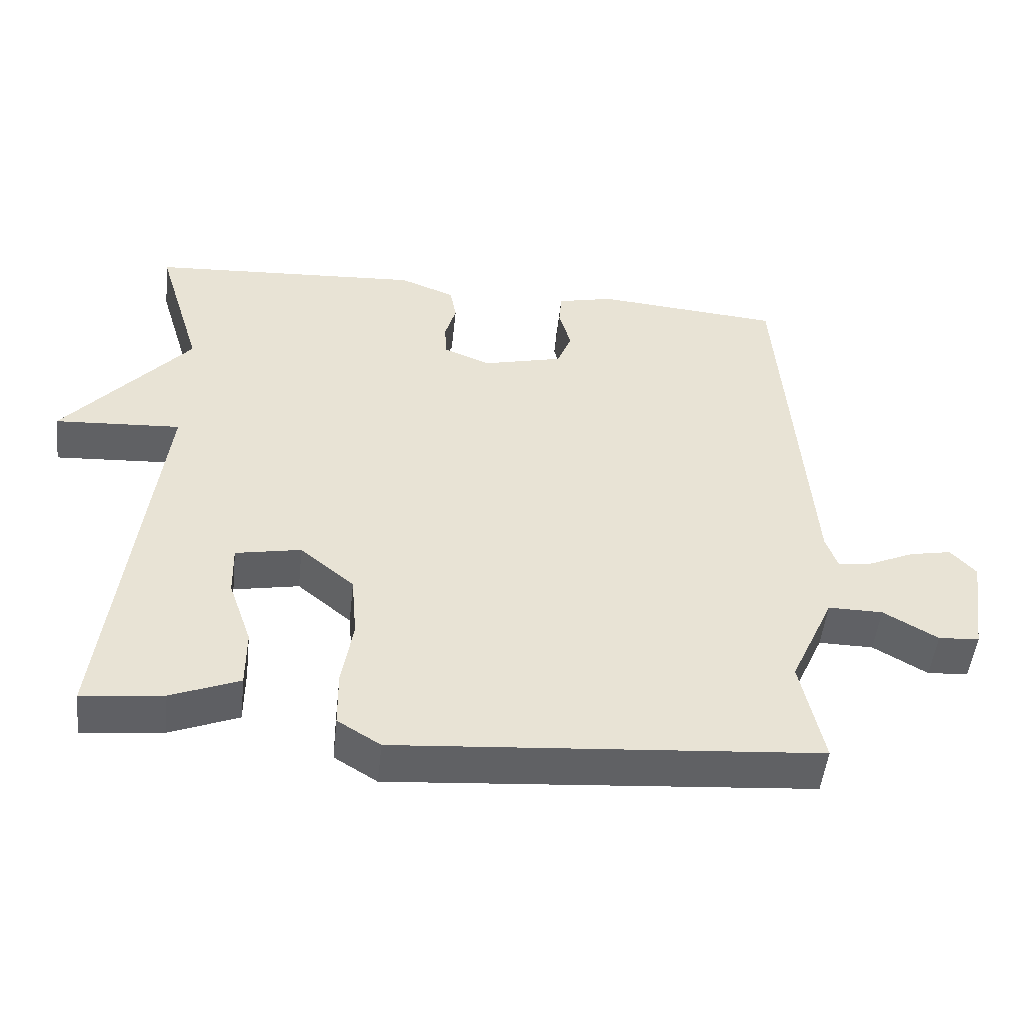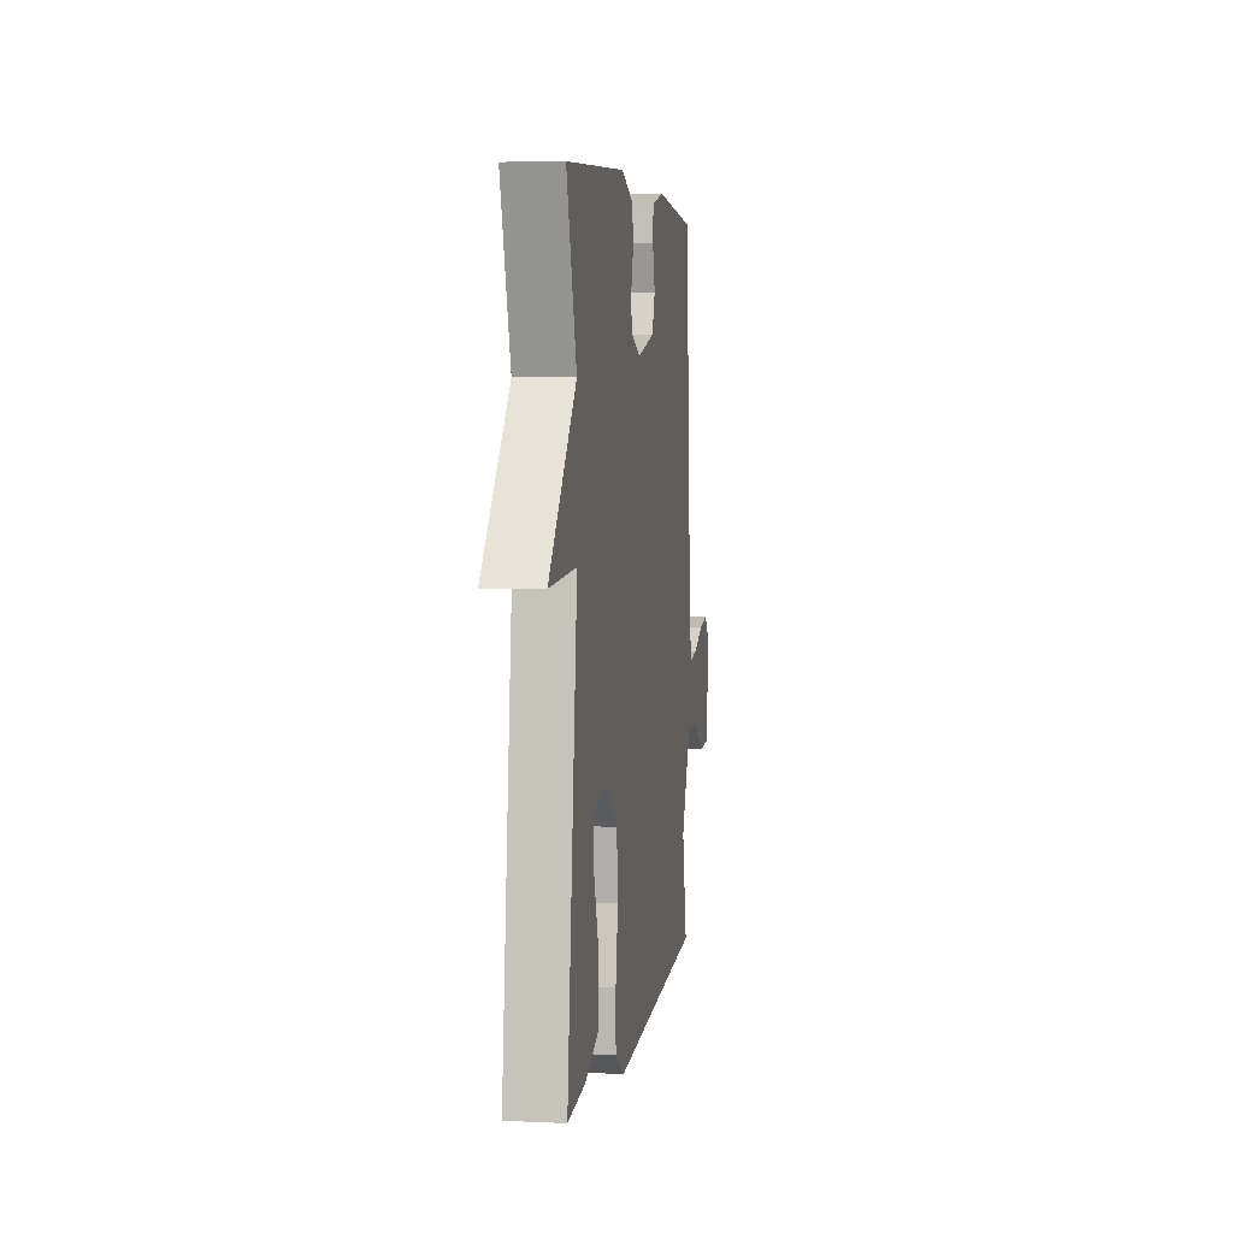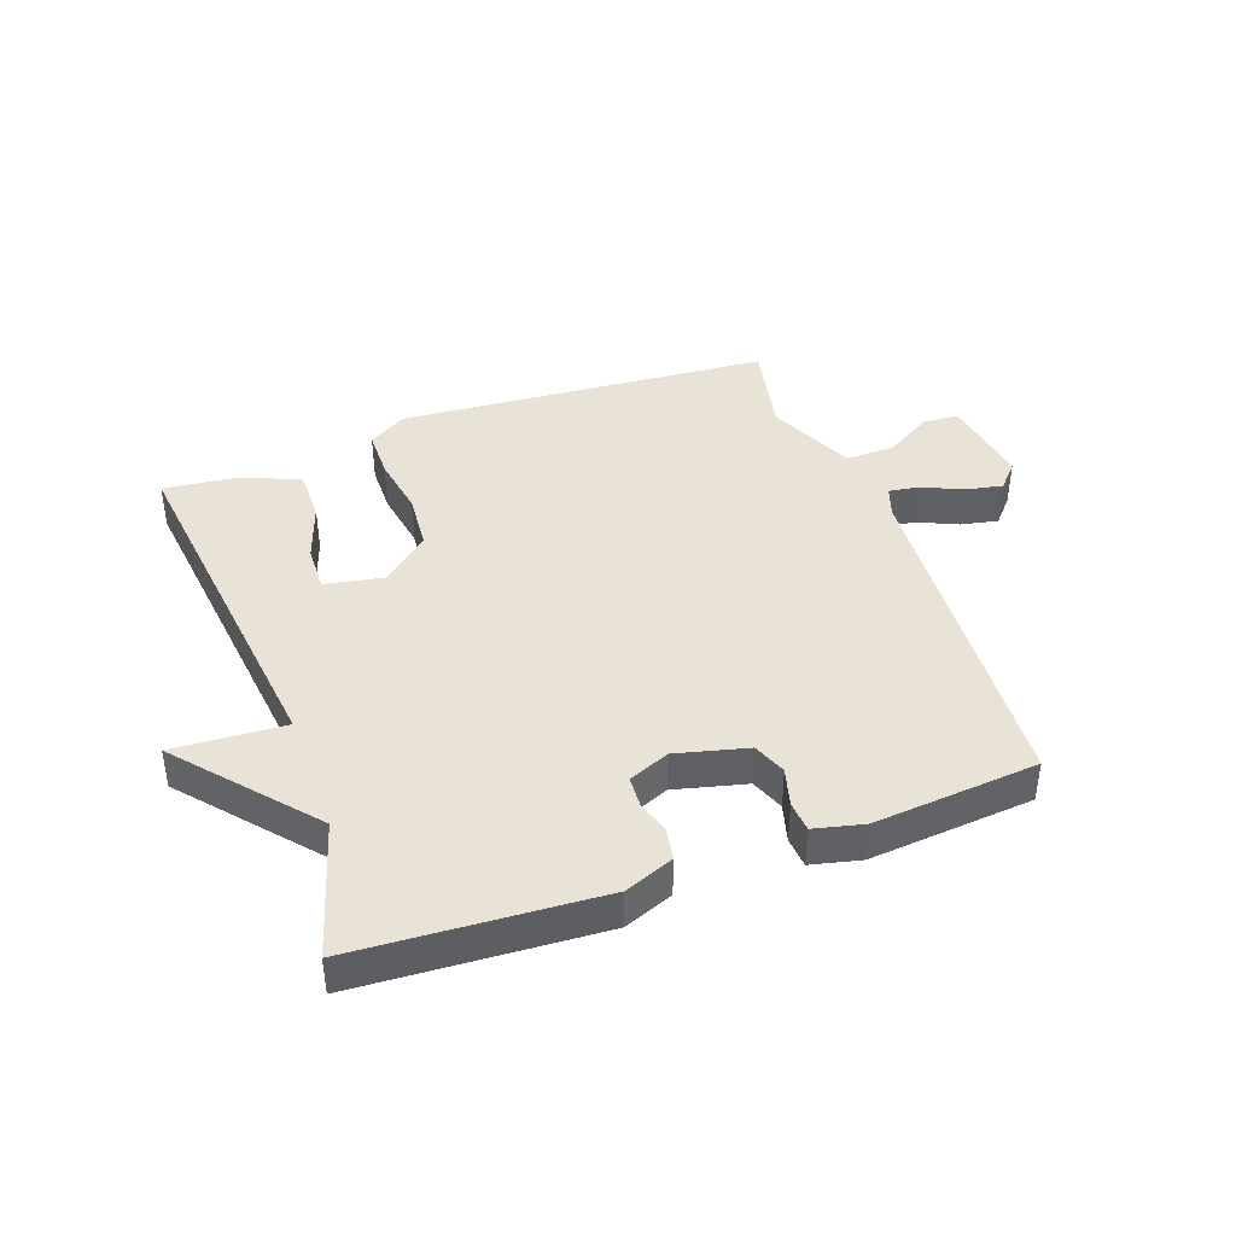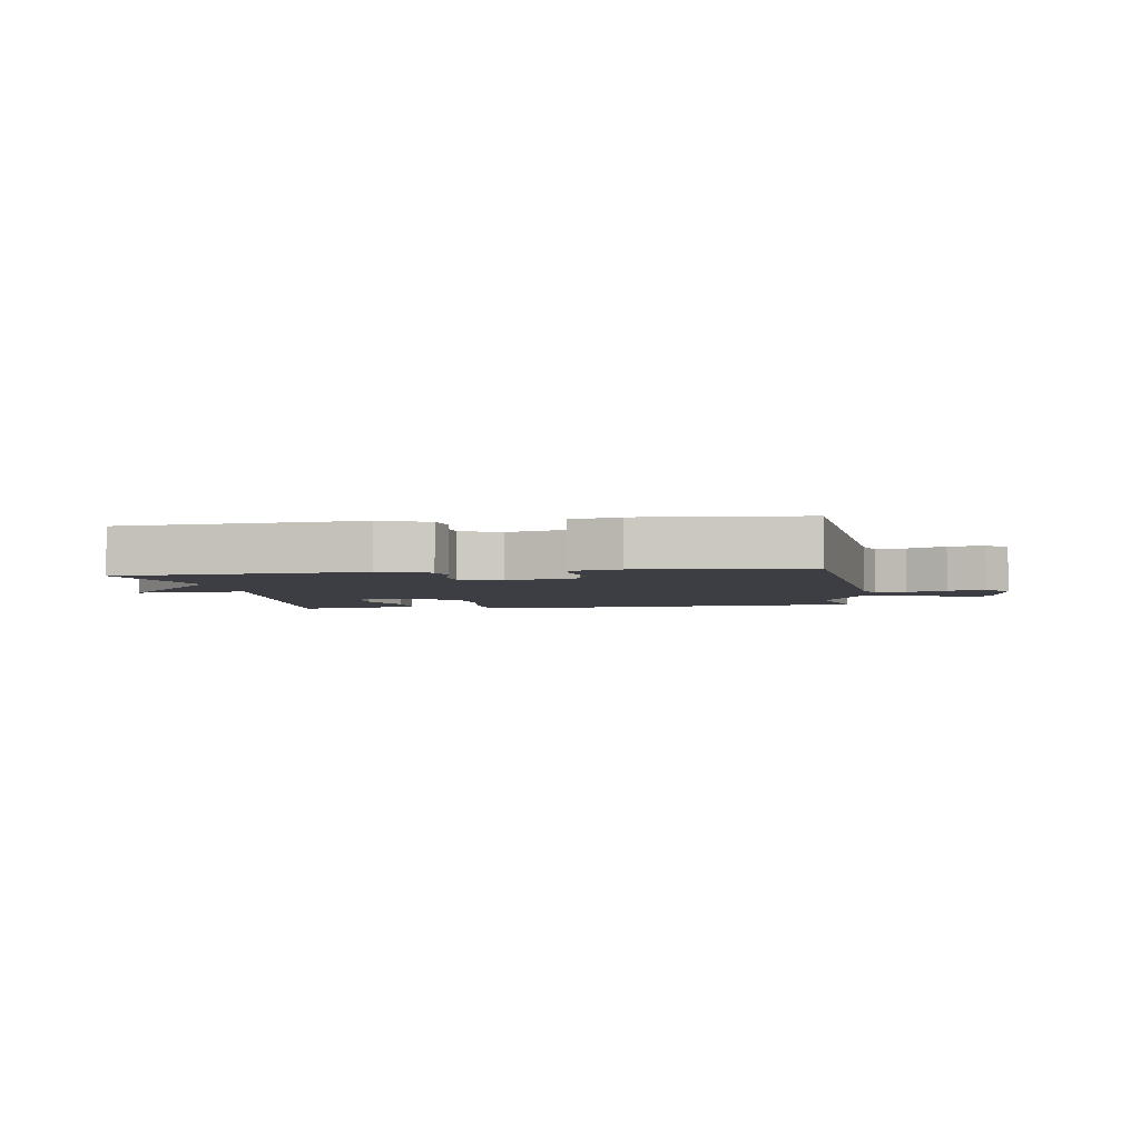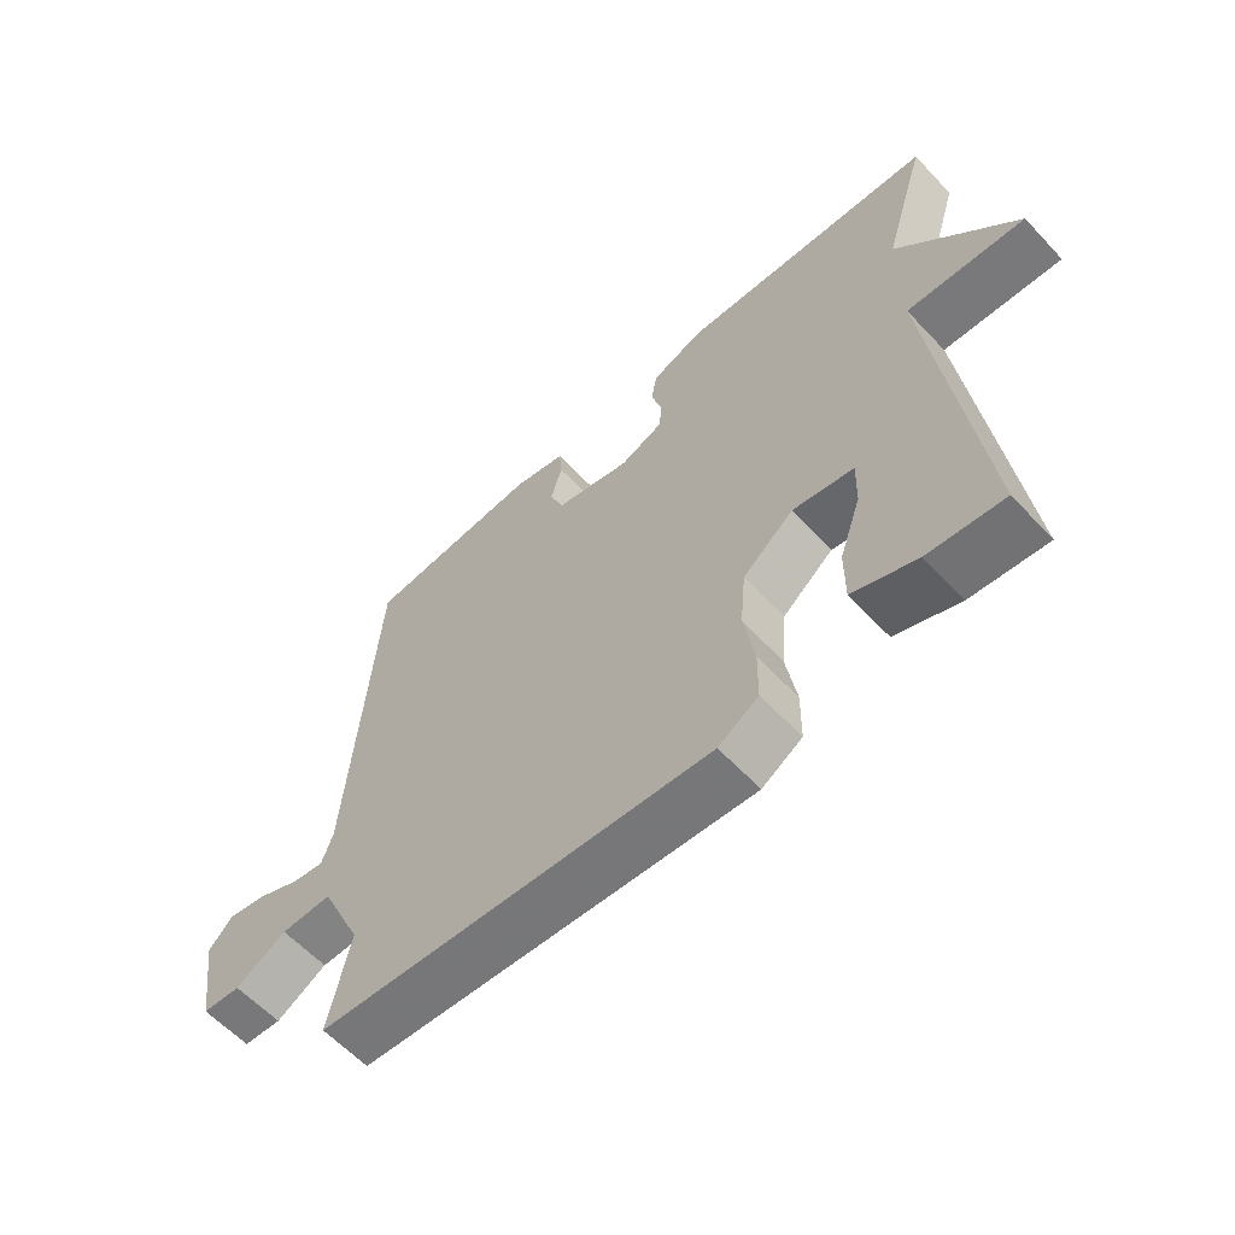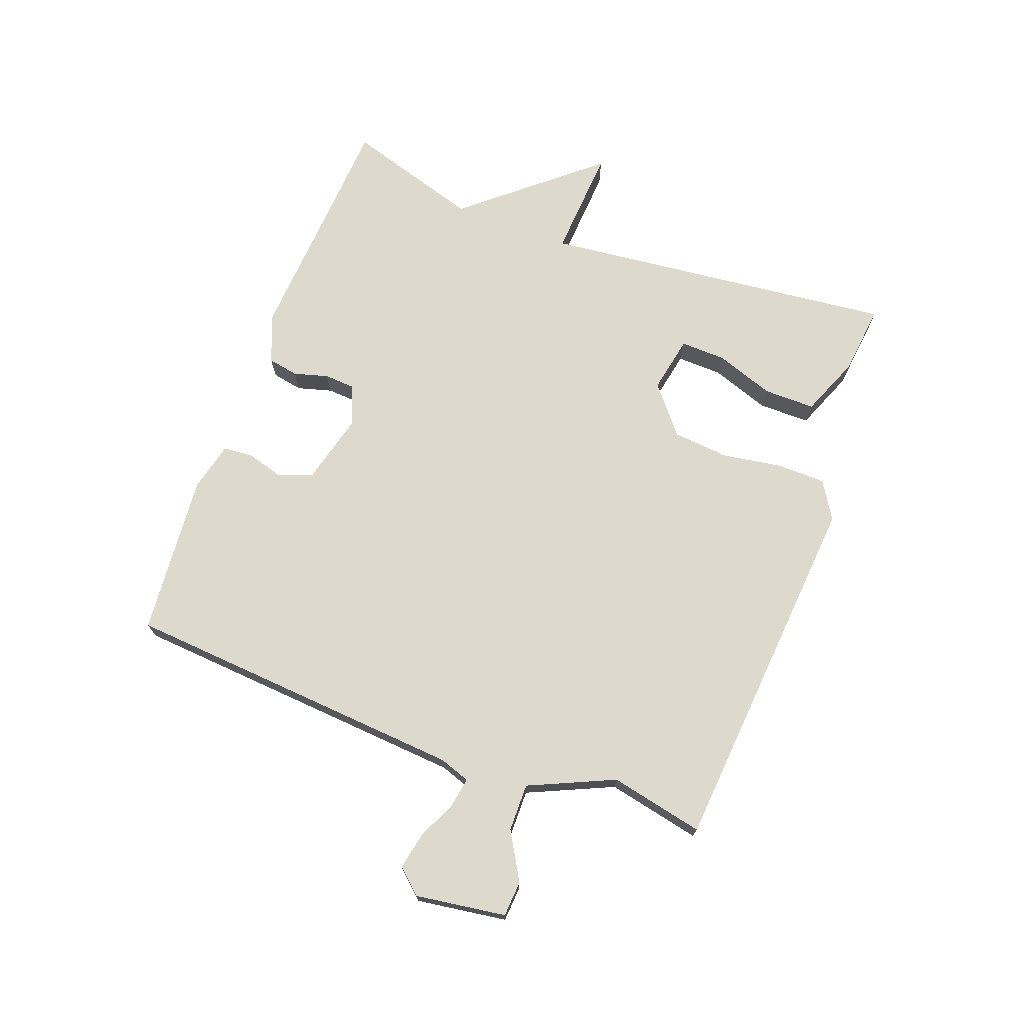
<metadata>
{"format":"obj","ext":"obj","renderer":"f3d","projection":"perspective","resolution":1024,"background":"white","views":[{"elev":-49.9,"azim":-6.2,"up":"+Z"},{"elev":4.5,"azim":-81.4,"up":"+Z"},{"elev":41.5,"azim":-19.9,"up":"+Y"},{"elev":-3.7,"azim":9.2,"up":"+Y"},{"elev":-60.6,"azim":-137.1,"up":"+Z"},{"elev":71.9,"azim":110.6,"up":"+Y"}]}
</metadata>
<code>
v -0.5 0.07 -0.5
v -0.434 0.07 0.081
v -0.614 0.07 0.07
v -0.434 0.07 0.281
v -0.5 0.07 0.5
v -0.109 0.07 0.524
v -0.03 0.07 0.493
v -0.021 0.07 0.443
v -0.037 0.07 0.387
v -0.034 0.07 0.338
v 0.032 0.07 0.311
v 0.147 0.07 0.34
v 0.168 0.07 0.394
v 0.151 0.07 0.455
v 0.155 0.07 0.504
v 0.235 0.07 0.523
v 0.5 0.07 0.5
v 0.54 0.07 -0.061
v 0.557 0.07 -0.111
v 0.606 0.07 -0.103
v 0.67 0.07 -0.074
v 0.73 0.07 -0.062
v 0.766 0.07 -0.102
v 0.744 0.07 -0.25
v 0.686 0.07 -0.254
v 0.609 0.07 -0.209
v 0.531 0.07 -0.208
v 0.468 0.07 -0.347
v 0.5 0.07 -0.5
v -0.099 0.07 -0.547
v -0.16 0.07 -0.509
v -0.161 0.07 -0.429
v -0.145 0.07 -0.332
v -0.153 0.07 -0.24
v -0.23 0.07 -0.176
v -0.323 0.07 -0.194
v -0.321 0.07 -0.268
v -0.288 0.07 -0.364
v -0.288 0.07 -0.448
v -0.385 0.07 -0.487
v -0.5 0 -0.5
v -0.434 0 0.081
v -0.614 0 0.07
v -0.434 0 0.281
v -0.5 0 0.5
v -0.109 0 0.524
v -0.03 0 0.493
v -0.021 0 0.443
v -0.037 0 0.387
v -0.034 0 0.338
v 0.032 0 0.311
v 0.147 0 0.34
v 0.168 0 0.394
v 0.151 0 0.455
v 0.155 0 0.504
v 0.235 0 0.523
v 0.5 0 0.5
v 0.54 0 -0.061
v 0.557 0 -0.111
v 0.606 0 -0.103
v 0.67 0 -0.074
v 0.73 0 -0.062
v 0.766 0 -0.102
v 0.744 0 -0.25
v 0.686 0 -0.254
v 0.609 0 -0.209
v 0.531 0 -0.208
v 0.468 0 -0.347
v 0.5 0 -0.5
v -0.099 0 -0.547
v -0.16 0 -0.509
v -0.161 0 -0.429
v -0.145 0 -0.332
v -0.153 0 -0.24
v -0.23 0 -0.176
v -0.323 0 -0.194
v -0.321 0 -0.268
v -0.288 0 -0.364
v -0.288 0 -0.448
v -0.385 0 -0.487
f 39 40 1
f 38 39 1
f 37 38 1
f 36 37 1 2
f 35 36 2
f 34 35 2
f 31 32 33
f 30 31 33
f 29 30 33
f 28 29 33
f 27 28 33 34
f 24 25 26
f 23 24 26
f 22 23 26
f 21 22 26
f 20 21 26
f 19 20 26 27
f 27 34 2
f 19 27 2
f 18 19 2
f 16 17 18
f 15 16 18
f 14 15 18
f 13 14 18
f 7 8 9
f 6 7 9
f 5 6 9
f 4 5 9
f 4 9 10
f 3 4 10
f 2 3 10
f 18 2 10 11
f 12 13 18
f 11 12 18
f 41 80 79
f 41 79 78
f 41 78 77
f 42 41 77 76
f 42 76 75
f 42 75 74
f 73 72 71
f 73 71 70
f 73 70 69
f 73 69 68
f 74 73 68 67
f 66 65 64
f 66 64 63
f 66 63 62
f 66 62 61
f 66 61 60
f 67 66 60 59
f 42 74 67
f 42 67 59
f 42 59 58
f 58 57 56
f 58 56 55
f 58 55 54
f 58 54 53
f 49 48 47
f 49 47 46
f 49 46 45
f 49 45 44
f 50 49 44
f 50 44 43
f 50 43 42
f 51 50 42 58
f 58 53 52
f 58 52 51
f 1 41 42 2
f 2 42 43 3
f 3 43 44 4
f 4 44 45 5
f 5 45 46 6
f 6 46 47 7
f 7 47 48 8
f 8 48 49 9
f 9 49 50 10
f 10 50 51 11
f 11 51 52 12
f 12 52 53 13
f 13 53 54 14
f 14 54 55 15
f 15 55 56 16
f 16 56 57 17
f 17 57 58 18
f 18 58 59 19
f 19 59 60 20
f 20 60 61 21
f 21 61 62 22
f 22 62 63 23
f 23 63 64 24
f 24 64 65 25
f 25 65 66 26
f 26 66 67 27
f 27 67 68 28
f 28 68 69 29
f 29 69 70 30
f 30 70 71 31
f 31 71 72 32
f 32 72 73 33
f 33 73 74 34
f 34 74 75 35
f 35 75 76 36
f 36 76 77 37
f 37 77 78 38
f 38 78 79 39
f 39 79 80 40
f 40 80 41 1

</code>
